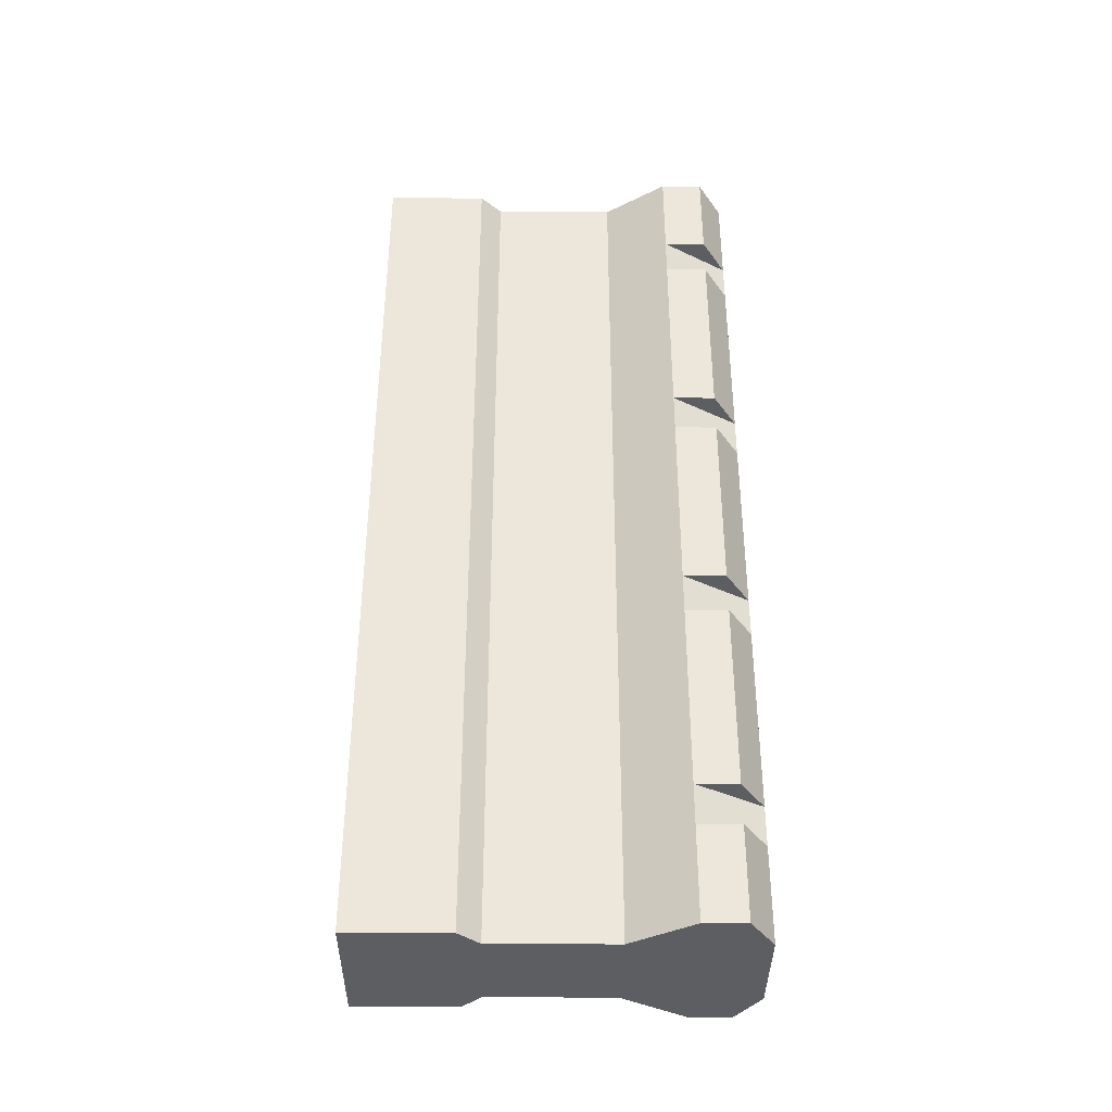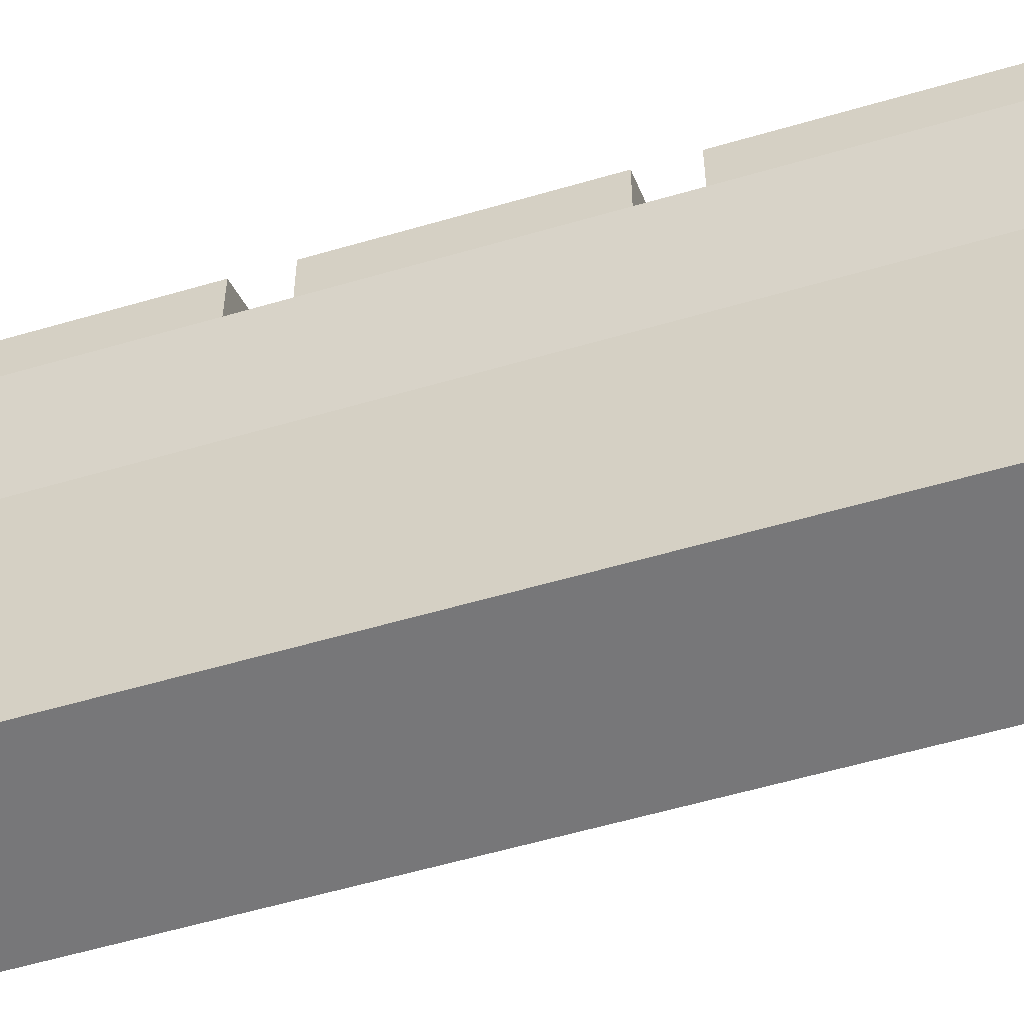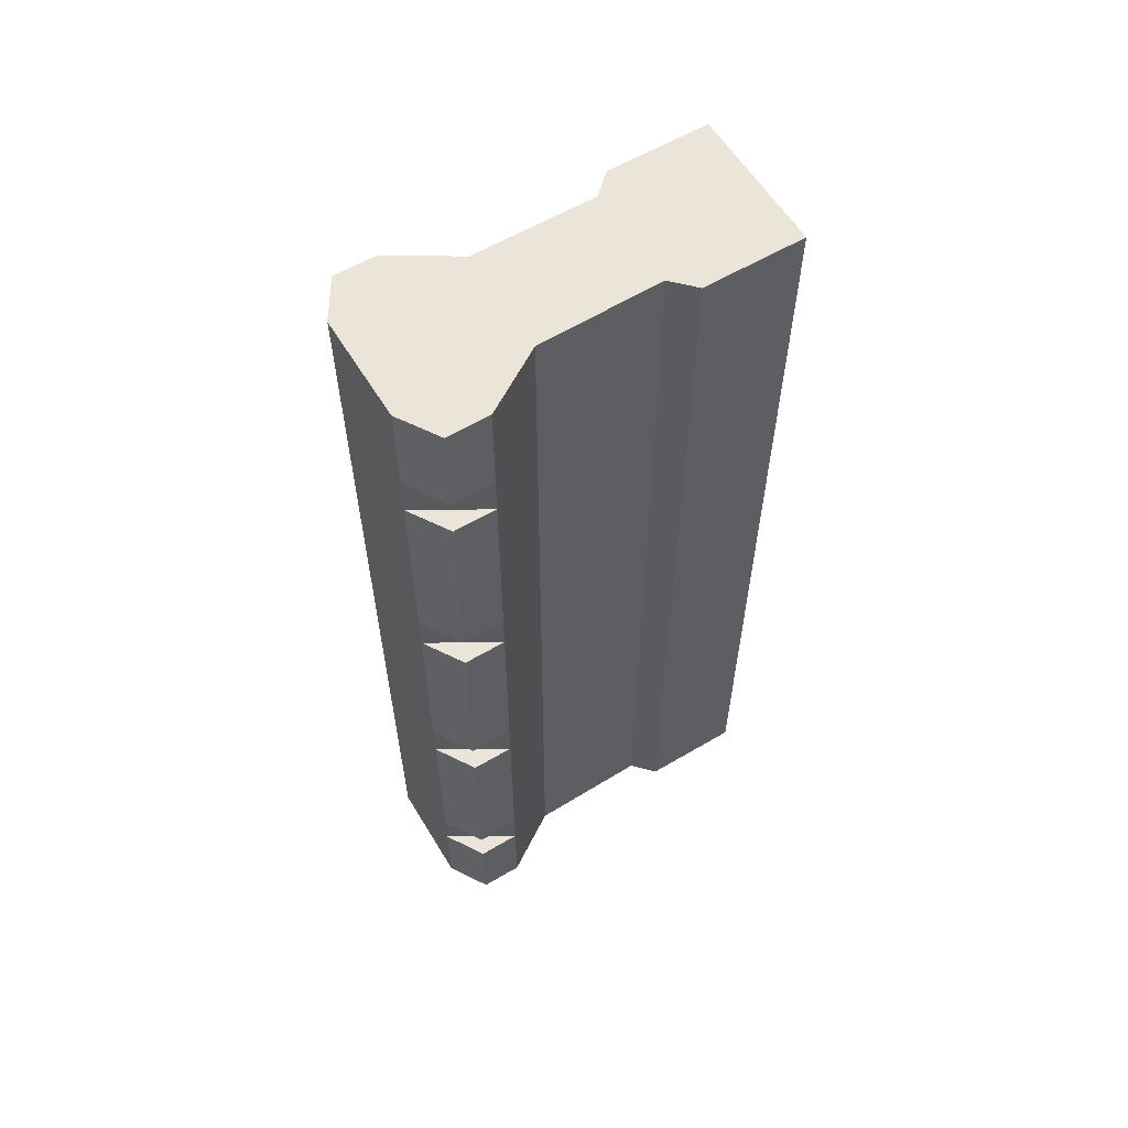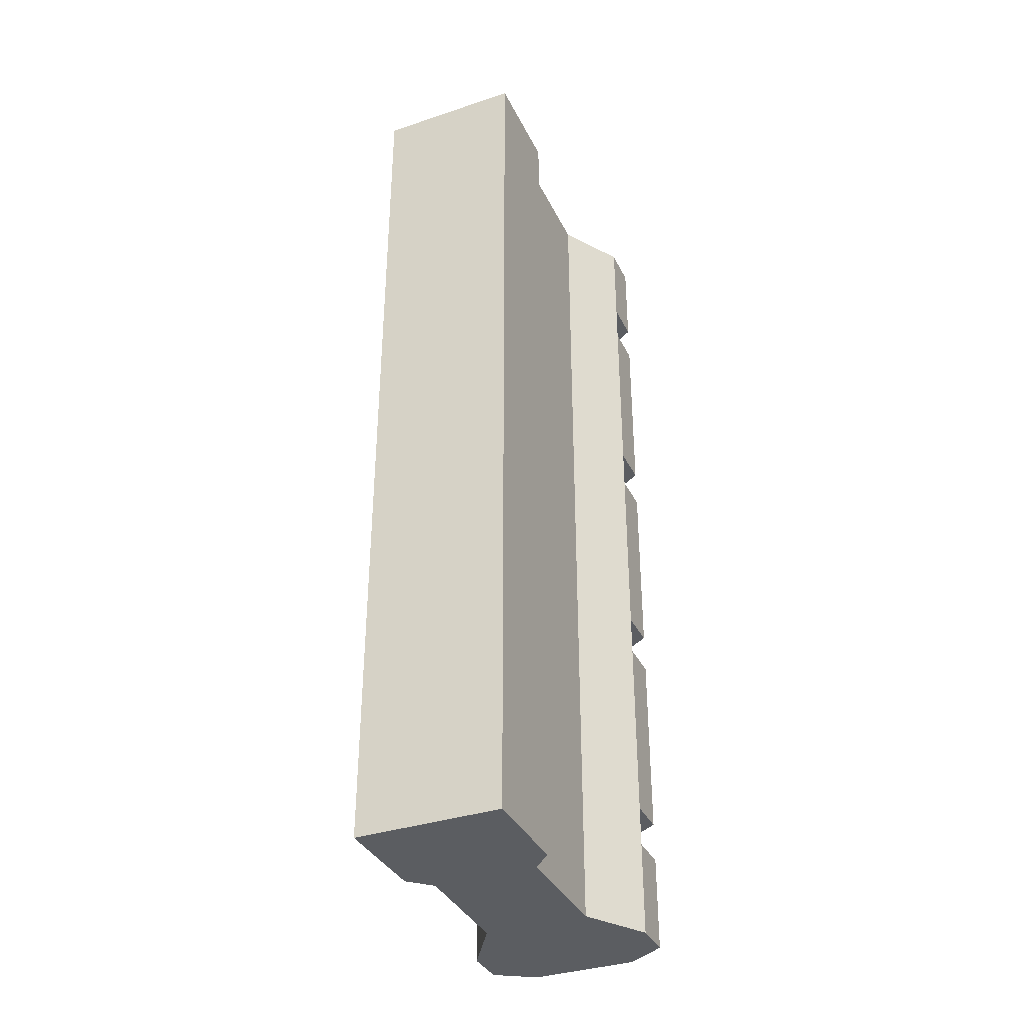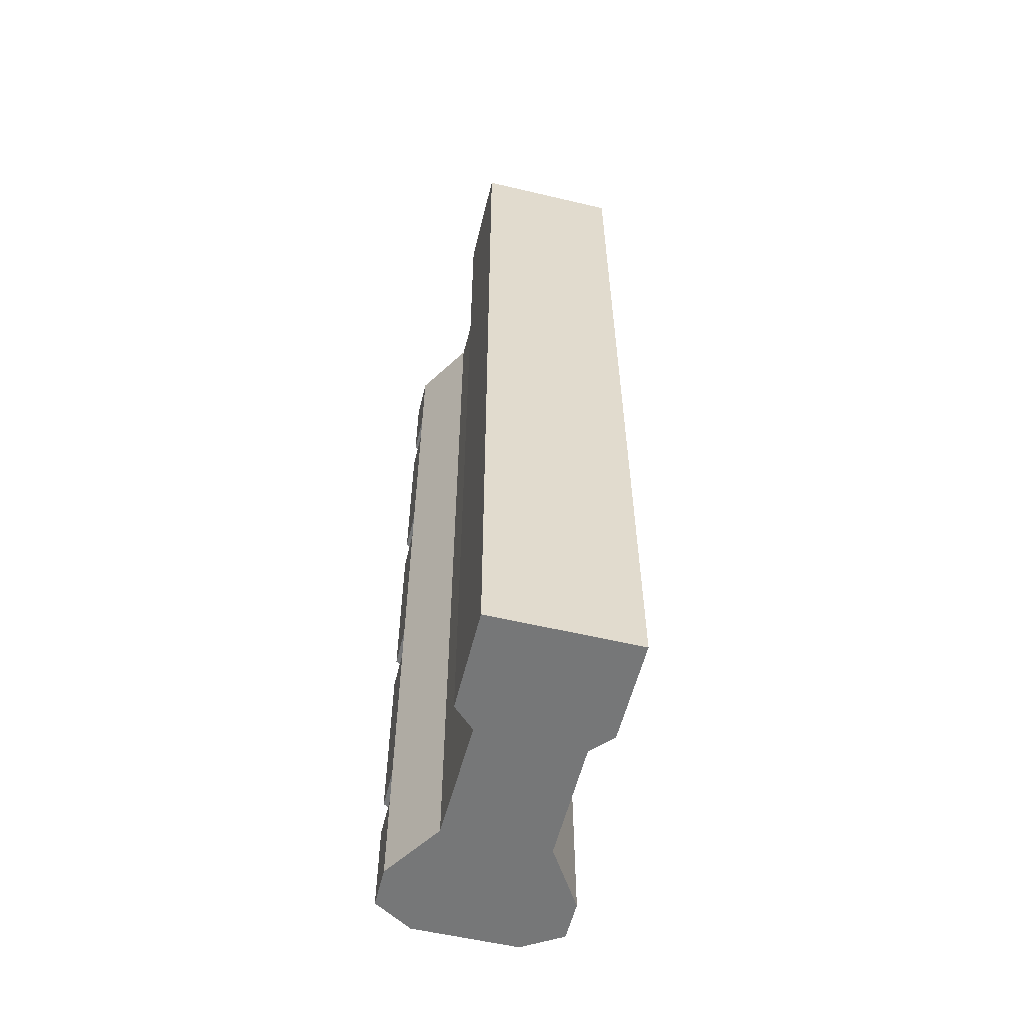
<metadata>
{"format":"obj","ext":"obj","renderer":"f3d","projection":"perspective","resolution":1024,"background":"white","views":[{"elev":-38.1,"azim":89.5,"up":"+Z"},{"elev":-57.2,"azim":107.0,"up":"+Y"},{"elev":59.3,"azim":-121.2,"up":"+Z"},{"elev":-35.9,"azim":23.6,"up":"+Z"},{"elev":-57.0,"azim":-13.8,"up":"+Z"}]}
</metadata>
<code>
o group_0_ID3
v -0.5476 3.877 -0.9883
v -0.9546 3.188 -0.9883
v -0.9546 3.623 -0.9883
v -0.5476 3.877 -1.409
v -0.9546 3.188 -0.9883
v -0.5476 3.877 -0.9883
v -0.9546 3.188 -1.409
v -0.9546 3.623 -0.9883
v -0.9546 3.188 0.9883
v -0.9546 3.623 0.9883
v -0.9546 3.188 -0.9883
v -0.5476 3.877 0.9883
v -0.9546 3.623 -0.9883
v -0.9546 3.623 0.9883
v -0.5476 3.877 -0.9883
v -0.5476 3.877 -1.409
v -0.9546 3.623 -1.409
v -0.9546 3.188 -1.409
v -0.9546 3.188 3.806
v -0.5476 2.544 4.795
v -0.9546 3.188 4.795
v -0.5476 2.544 -4.795
v -0.9546 3.188 3.386
v -0.9546 3.188 1.409
v -0.9546 3.188 0.9883
v -0.9546 3.188 -0.9883
v -0.9546 3.188 -1.409
v -0.9546 3.188 -3.386
v -0.9546 3.188 -3.806
v -0.9546 3.188 -4.795
v 0.5476 3.877 4.795
v -0.5476 3.877 3.806
v -0.5476 3.877 4.795
v -0.5476 3.877 1.409
v -0.5476 3.877 -0.9883
v -0.5476 3.877 -3.806
v 0.5476 3.877 3.806
v 0.5476 3.877 3.386
v 0.5476 3.877 1.409
v 0.5476 3.877 0.9883
v 0.5476 3.877 -0.9883
v 0.5476 3.877 -1.409
v 0.5476 3.877 -3.806
v 0.5476 3.877 -3.386
v 0.5476 3.877 -4.795
v -0.5476 3.877 -4.795
v -0.5476 3.877 -3.386
v -0.5476 3.877 -1.409
v -0.5476 3.877 0.9883
v -0.5476 3.877 3.386
v -0.5476 3.877 0.9883
v -0.9546 3.623 0.9883
v -0.9546 3.188 0.9883
v -0.5476 3.877 -1.409
v -0.9546 3.623 -3.386
v -0.9546 3.623 -1.409
v -0.5476 3.877 -3.386
v -0.9546 3.623 -3.386
v -0.9546 3.188 -1.409
v -0.9546 3.623 -1.409
v -0.9546 3.188 -3.386
v -0.7511 1.052 -4.795
v 0.7511 0 -4.795
v -0.7511 0 -4.795
v 0.7511 1.052 -4.795
v -0.5238 1.271 -4.795
v 0.5476 1.272 -4.795
v -0.5476 2.544 -4.795
v 0.5476 2.544 -4.795
v -0.9546 3.188 -4.795
v 0.9546 3.188 -4.795
v -0.9546 3.623 -4.795
v 0.9546 3.623 -4.795
v -0.5476 3.877 -4.795
v 0.5476 3.877 -4.795
v -0.5476 2.544 4.795
v -0.5238 1.271 -4.795
v -0.5238 1.271 4.795
v -0.5476 2.544 -4.795
v 0.7511 1.052 4.795
v -0.7511 0 4.795
v 0.7511 0 4.795
v -0.7511 1.052 4.795
v 0.5476 1.272 4.795
v -0.5238 1.271 4.795
v -0.5476 2.544 4.795
v 0.5476 2.544 4.795
v 0.9546 3.188 4.795
v -0.9546 3.188 4.795
v 0.9546 3.623 4.795
v -0.9546 3.623 4.795
v 0.5476 3.877 4.795
v -0.5476 3.877 4.795
v -0.9546 3.623 3.806
v -0.9546 3.188 4.795
v -0.9546 3.623 4.795
v -0.9546 3.188 3.806
v -0.5476 3.877 3.386
v -0.9546 3.188 3.806
v -0.5476 3.877 3.806
v -0.9546 3.188 3.386
v -0.9546 3.623 1.409
v -0.9546 3.188 3.386
v -0.9546 3.623 3.386
v -0.9546 3.188 1.409
v -0.5476 3.877 0.9883
v -0.9546 3.188 1.409
v -0.5476 3.877 1.409
v -0.9546 3.188 0.9883
v -0.5476 3.877 -3.806
v -0.9546 3.188 -3.386
v -0.5476 3.877 -3.386
v -0.9546 3.188 -3.806
v -0.9546 3.623 -4.795
v -0.9546 3.188 -3.806
v -0.9546 3.623 -3.806
v -0.9546 3.188 -4.795
v -0.9546 3.623 -3.806
v -0.5476 3.877 -4.795
v -0.9546 3.623 -4.795
v -0.5476 3.877 -3.806
v -0.5476 3.877 3.386
v -0.9546 3.623 1.409
v -0.9546 3.623 3.386
v -0.5476 3.877 1.409
v -0.9546 3.623 4.795
v -0.5476 3.877 3.806
v -0.9546 3.623 3.806
v -0.5476 3.877 4.795
v 0.5476 3.877 4.795
v 0.9546 3.623 3.806
v 0.5476 3.877 3.806
v 0.9546 3.623 4.795
v 0.9546 3.188 3.386
v 0.5476 3.877 3.806
v 0.9546 3.188 3.806
v 0.5476 3.877 3.386
v 0.5476 3.877 3.386
v 0.9546 3.623 1.409
v 0.5476 3.877 1.409
v 0.9546 3.623 3.386
v 0.9546 3.188 0.9883
v 0.5476 3.877 1.409
v 0.9546 3.188 1.409
v 0.5476 3.877 0.9883
v 0.5476 3.877 0.9883
v 0.9546 3.623 -0.9883
v 0.5476 3.877 -0.9883
v 0.9546 3.623 0.9883
v 0.9546 3.188 -1.409
v 0.5476 3.877 -0.9883
v 0.9546 3.188 -0.9883
v 0.5476 3.877 -1.409
v 0.9546 3.623 -1.409
v 0.5476 3.877 -3.386
v 0.5476 3.877 -1.409
v 0.9546 3.623 -3.386
v 0.9546 3.188 -3.806
v 0.5476 3.877 -3.386
v 0.9546 3.188 -3.386
v 0.5476 3.877 -3.806
v 0.9546 3.623 -3.806
v 0.5476 3.877 -4.795
v 0.5476 3.877 -3.806
v 0.9546 3.623 -4.795
v -0.5476 3.877 -3.386
v -0.9546 3.188 -3.386
v -0.9546 3.623 -3.386
v 0.7511 0 -4.795
v -0.7511 0 4.795
v -0.7511 0 -4.795
v 0.7511 0 4.795
v -0.7511 1.052 4.795
v -0.7511 0 -4.795
v -0.7511 0 4.795
v -0.7511 1.052 -4.795
v -0.5238 1.271 4.795
v -0.7511 1.052 -4.795
v -0.7511 1.052 4.795
v -0.5238 1.271 -4.795
v 0.9546 3.188 -4.795
v 0.9546 3.623 -3.806
v 0.9546 3.188 -3.806
v 0.9546 3.623 -4.795
v 0.5476 2.544 -4.795
v 0.9546 3.188 4.795
v 0.5476 2.544 4.795
v 0.9546 3.188 3.806
v 0.9546 3.188 3.386
v 0.9546 3.188 1.409
v 0.9546 3.188 0.9883
v 0.9546 3.188 -0.9883
v 0.9546 3.188 -1.409
v 0.9546 3.188 -3.386
v 0.9546 3.188 -3.806
v 0.9546 3.188 -4.795
v 0.5476 1.272 -4.795
v 0.5476 2.544 4.795
v 0.5476 1.272 4.795
v 0.5476 2.544 -4.795
v 0.7511 1.052 -4.795
v 0.5476 1.272 4.795
v 0.7511 1.052 4.795
v 0.5476 1.272 -4.795
v 0.7511 0 4.795
v 0.7511 1.052 -4.795
v 0.7511 1.052 4.795
v 0.7511 0 -4.795
v 0.9546 3.188 3.806
v 0.9546 3.623 4.795
v 0.9546 3.188 4.795
v 0.9546 3.623 3.806
v -0.5476 3.877 3.806
v -0.9546 3.188 3.806
v -0.9546 3.623 3.806
v -0.5476 3.877 3.386
v -0.9546 3.623 3.386
v -0.9546 3.188 3.386
v -0.5476 3.877 1.409
v -0.9546 3.188 1.409
v -0.9546 3.623 1.409
v -0.5476 3.877 -3.806
v -0.9546 3.623 -3.806
v -0.9546 3.188 -3.806
v 0.5476 3.877 3.806
v 0.9546 3.623 3.806
v 0.9546 3.188 3.806
v 0.5476 3.877 3.386
v 0.9546 3.188 3.386
v 0.9546 3.623 3.386
v 0.9546 3.188 1.409
v 0.9546 3.623 3.386
v 0.9546 3.188 3.386
v 0.9546 3.623 1.409
v 0.5476 3.877 1.409
v 0.9546 3.623 1.409
v 0.9546 3.188 1.409
v 0.5476 3.877 0.9883
v 0.9546 3.188 0.9883
v 0.9546 3.623 0.9883
v 0.9546 3.188 -0.9883
v 0.9546 3.623 0.9883
v 0.9546 3.188 0.9883
v 0.9546 3.623 -0.9883
v 0.5476 3.877 -0.9883
v 0.9546 3.623 -0.9883
v 0.9546 3.188 -0.9883
v 0.5476 3.877 -1.409
v 0.9546 3.188 -1.409
v 0.9546 3.623 -1.409
v 0.9546 3.188 -3.386
v 0.9546 3.623 -1.409
v 0.9546 3.188 -1.409
v 0.9546 3.623 -3.386
v 0.5476 3.877 -3.386
v 0.9546 3.623 -3.386
v 0.9546 3.188 -3.386
v 0.5476 3.877 -3.806
v 0.9546 3.188 -3.806
v 0.9546 3.623 -3.806
f 1 2 3
f 4 5 6
f 5 4 7
f 8 9 10
f 9 8 11
f 12 13 14
f 13 12 15
f 16 17 18
f 19 20 21
f 20 19 22
f 22 19 23
f 22 23 24
f 22 24 25
f 22 25 26
f 22 26 27
f 22 27 28
f 22 28 29
f 22 29 30
f 31 32 33
f 32 31 34
f 34 31 35
f 35 31 36
f 36 31 37
f 38 39 37
f 40 41 39
f 42 43 41
f 43 42 44
f 36 45 46
f 45 36 43
f 43 36 37
f 43 37 39
f 43 39 41
f 35 47 48
f 47 35 36
f 35 49 34
f 34 50 32
f 51 52 53
f 54 55 56
f 55 54 57
f 58 59 60
f 59 58 61
f 62 63 64
f 63 62 65
f 65 62 66
f 65 66 67
f 67 66 68
f 67 68 69
f 69 68 70
f 69 70 71
f 71 70 72
f 71 72 73
f 73 72 74
f 73 74 75
f 76 77 78
f 77 76 79
f 80 81 82
f 81 80 83
f 83 80 84
f 83 84 85
f 85 84 86
f 86 84 87
f 86 87 88
f 86 88 89
f 89 88 90
f 89 90 91
f 91 90 92
f 91 92 93
f 94 95 96
f 95 94 97
f 98 99 100
f 99 98 101
f 102 103 104
f 103 102 105
f 106 107 108
f 107 106 109
f 110 111 112
f 111 110 113
f 114 115 116
f 115 114 117
f 118 119 120
f 119 118 121
f 122 123 124
f 123 122 125
f 126 127 128
f 127 126 129
f 130 131 132
f 131 130 133
f 134 135 136
f 135 134 137
f 138 139 140
f 139 138 141
f 142 143 144
f 143 142 145
f 146 147 148
f 147 146 149
f 150 151 152
f 151 150 153
f 154 155 156
f 155 154 157
f 158 159 160
f 159 158 161
f 162 163 164
f 163 162 165
f 166 167 168
f 169 170 171
f 170 169 172
f 173 174 175
f 174 173 176
f 177 178 179
f 178 177 180
f 181 182 183
f 182 181 184
f 185 186 187
f 186 185 188
f 188 185 189
f 189 185 190
f 190 185 191
f 191 185 192
f 192 185 193
f 193 185 194
f 194 185 195
f 195 185 196
f 197 198 199
f 198 197 200
f 201 202 203
f 202 201 204
f 205 206 207
f 206 205 208
f 209 210 211
f 210 209 212
f 213 214 215
f 216 217 218
f 219 220 221
f 222 223 224
f 225 226 227
f 228 229 230
f 231 232 233
f 232 231 234
f 235 236 237
f 238 239 240
f 241 242 243
f 242 241 244
f 245 246 247
f 248 249 250
f 251 252 253
f 252 251 254
f 255 256 257
f 258 259 260

</code>
